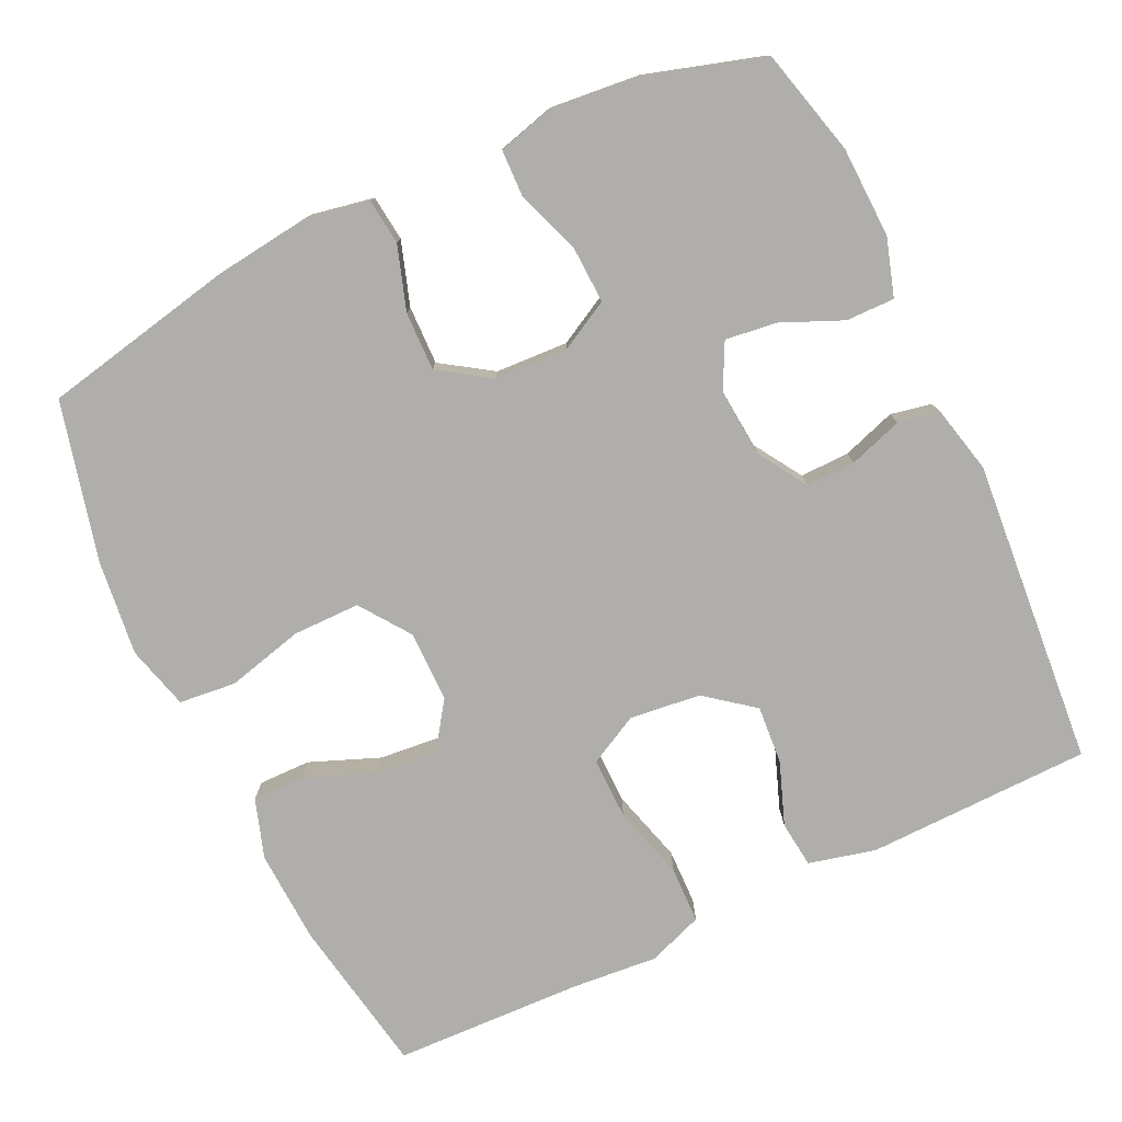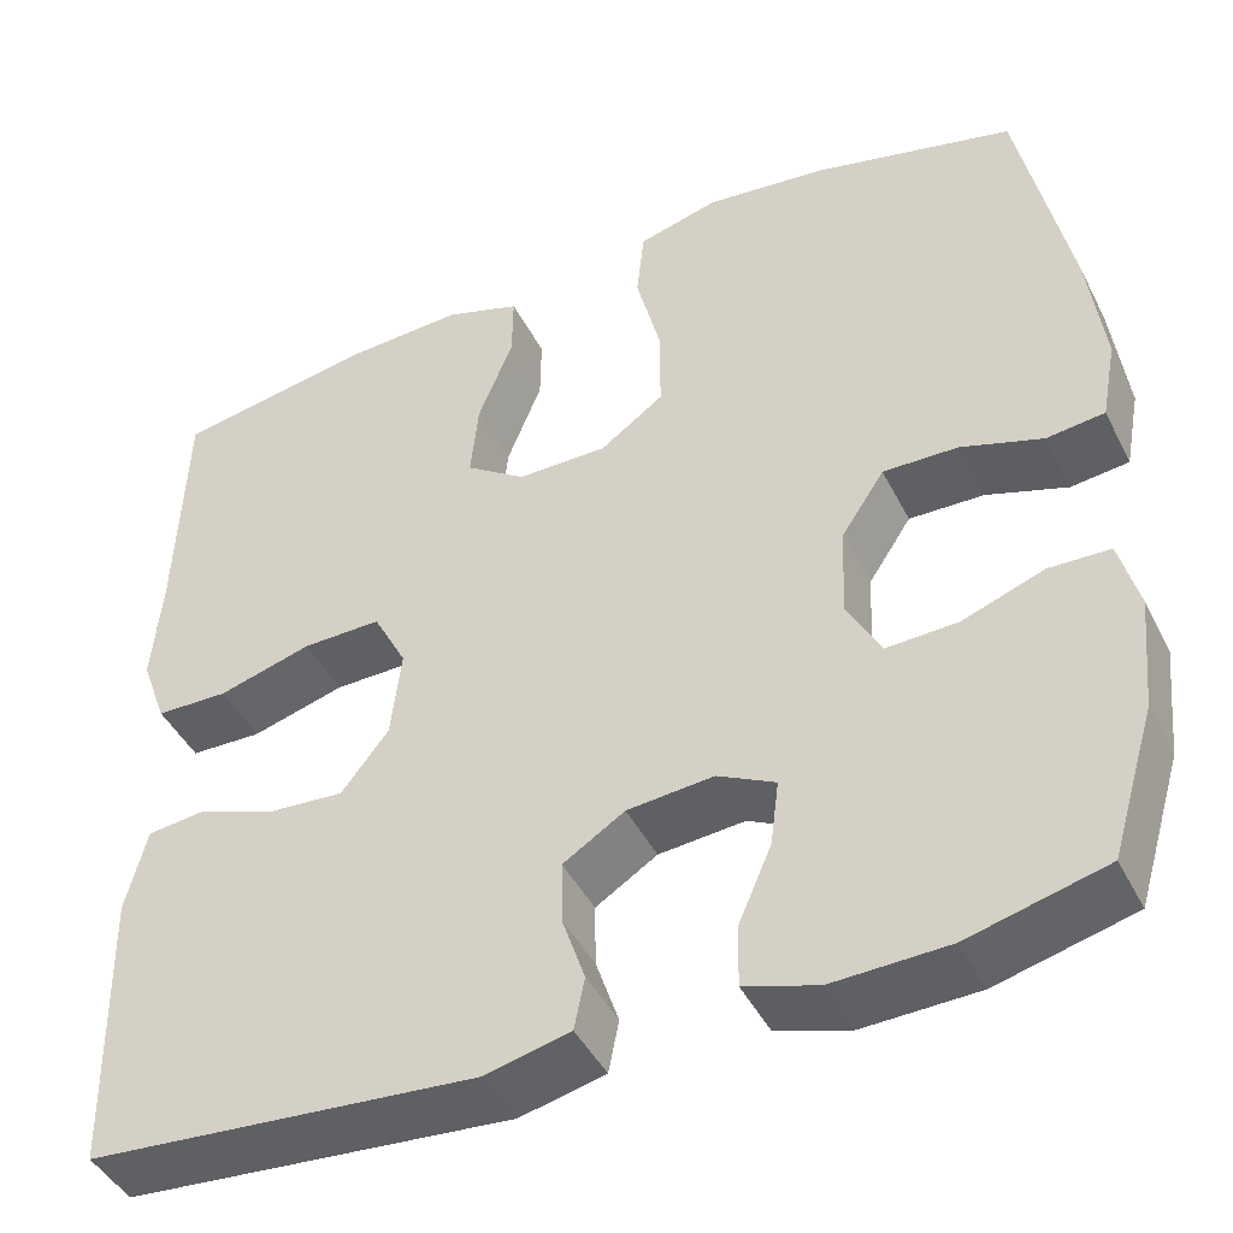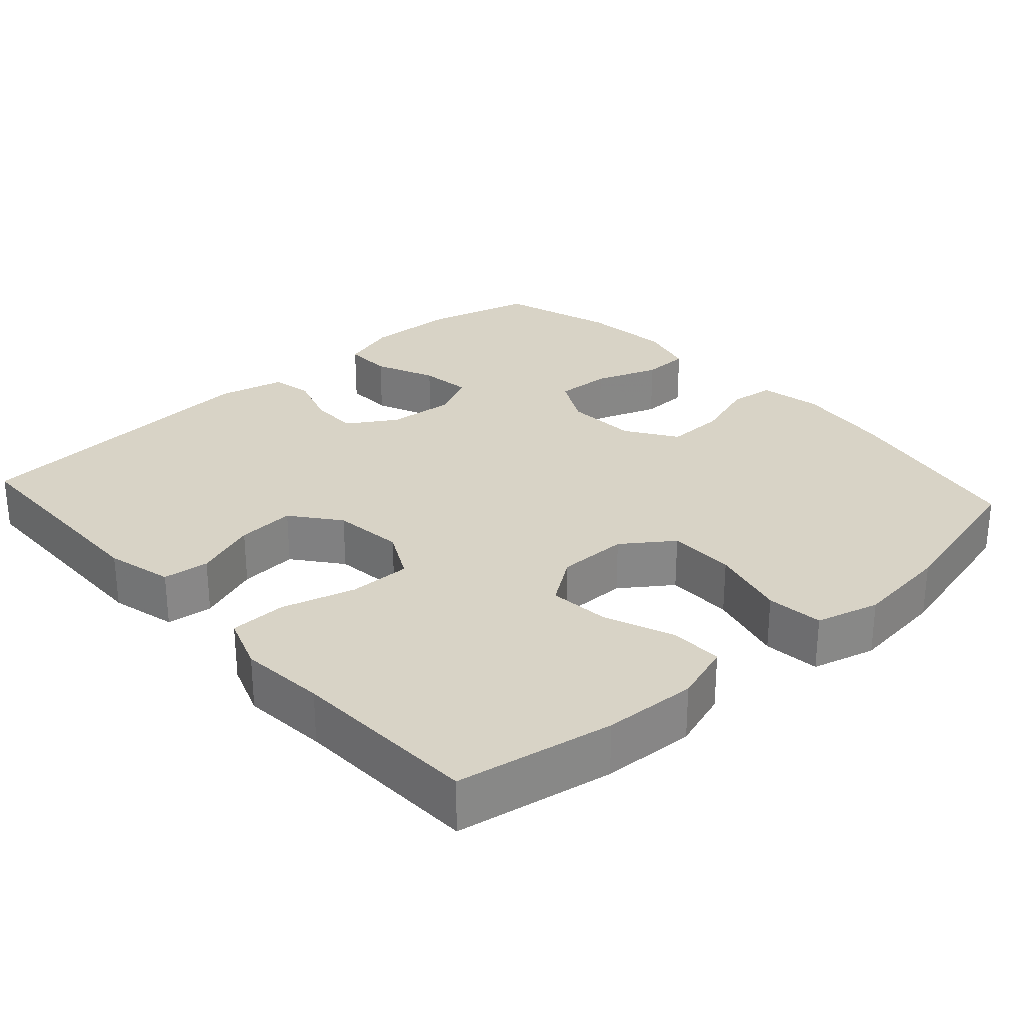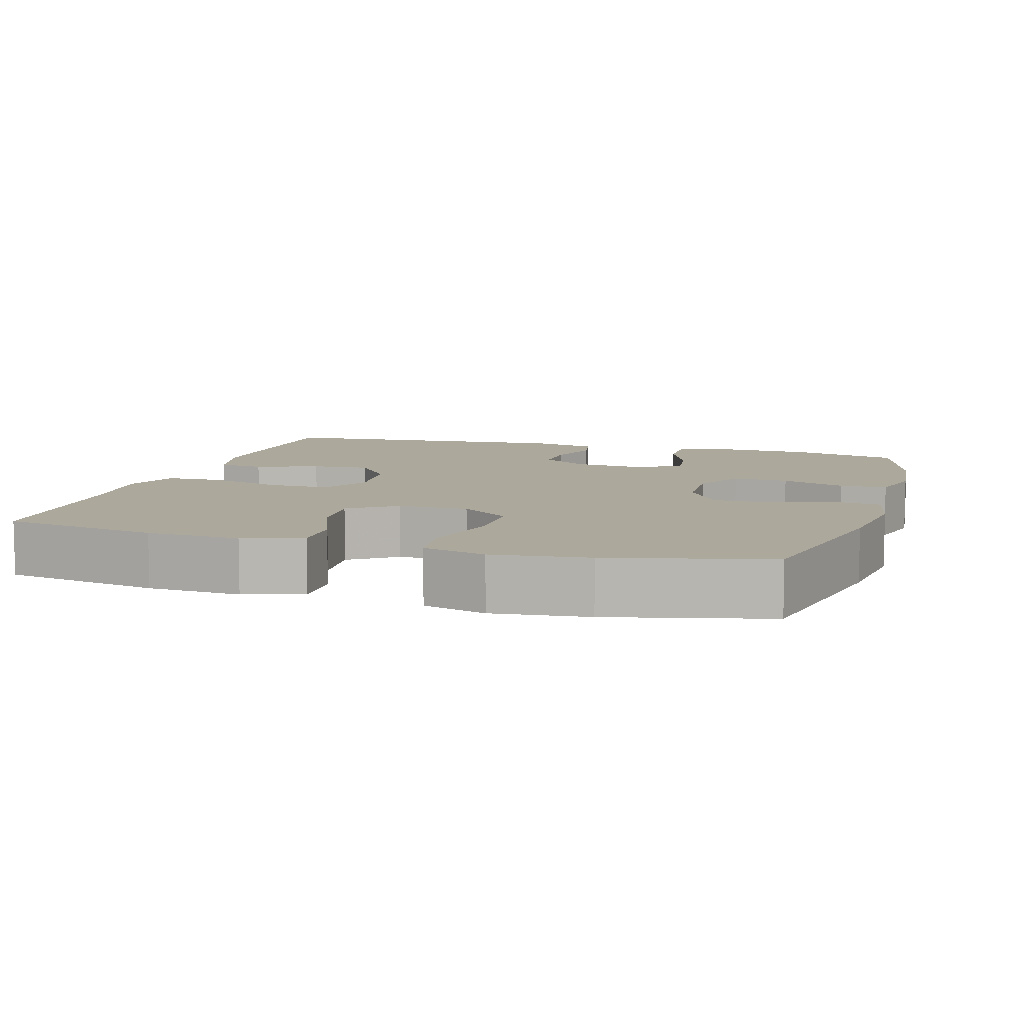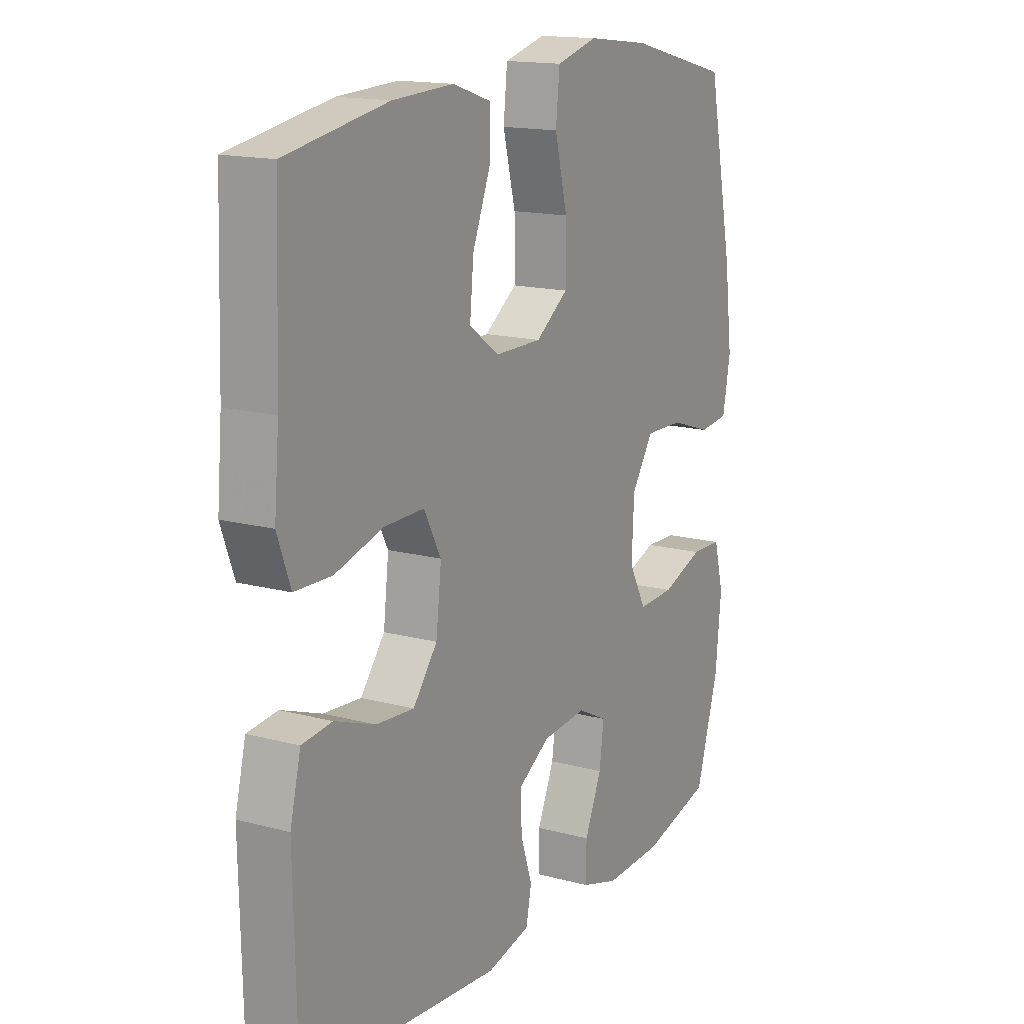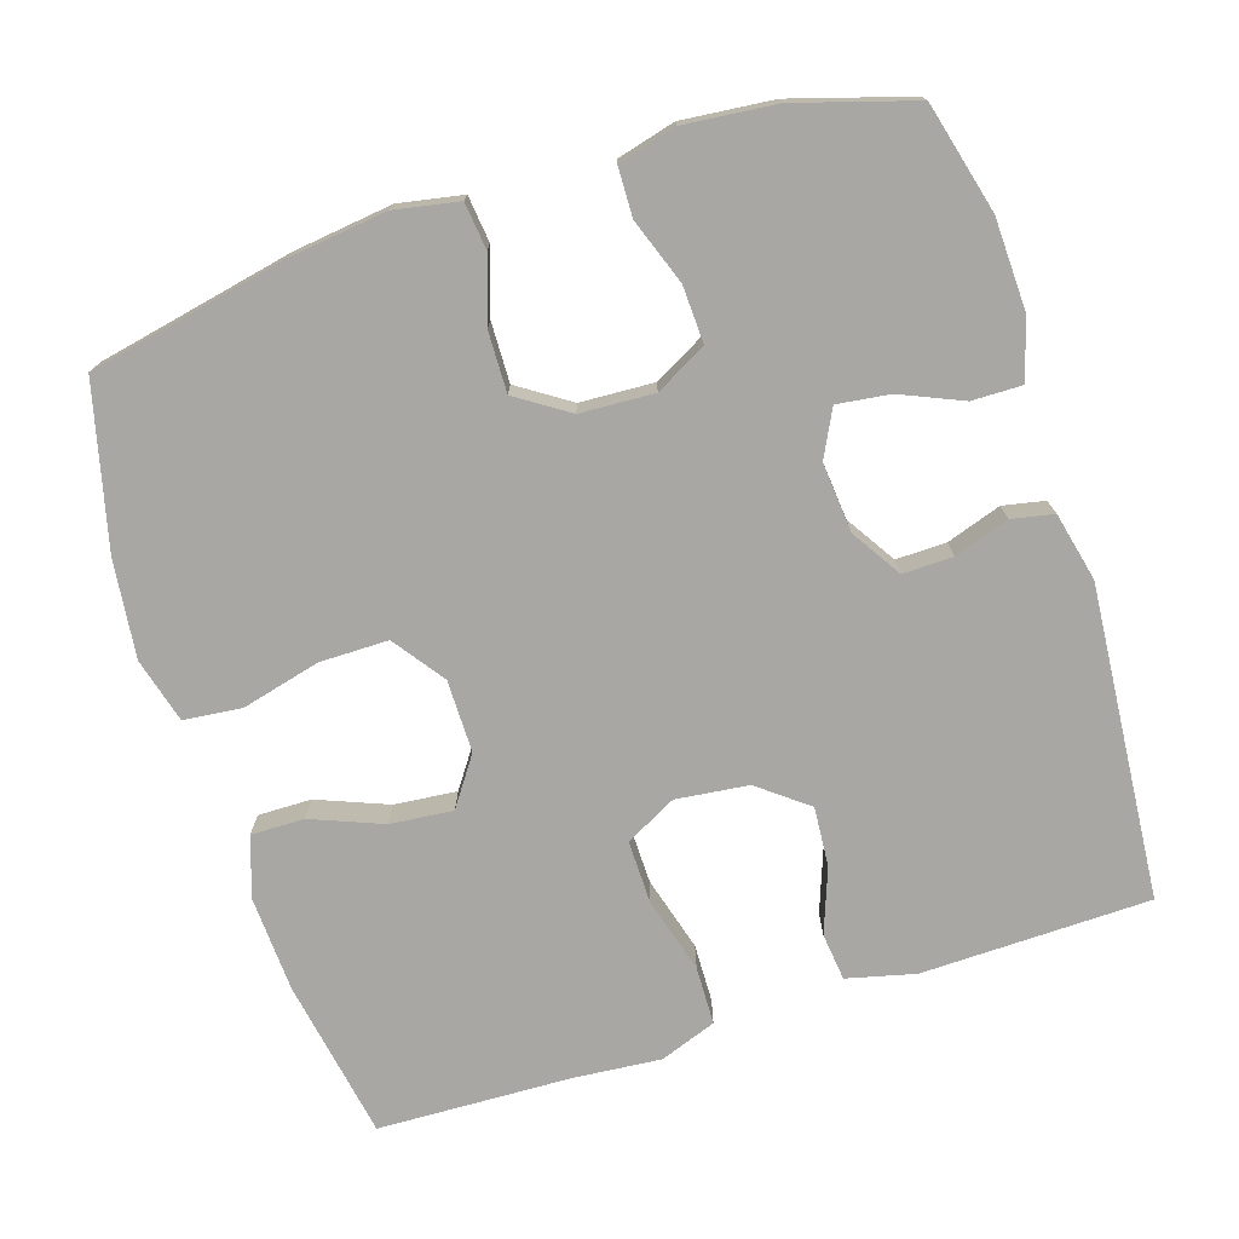
<metadata>
{"format":"obj","ext":"obj","renderer":"f3d","projection":"perspective","resolution":1024,"background":"white","views":[{"elev":-77.7,"azim":115.4,"up":"+Y"},{"elev":-44.4,"azim":25.6,"up":"+Z"},{"elev":28.1,"azim":-42.1,"up":"+Y"},{"elev":8.5,"azim":16.8,"up":"+Y"},{"elev":15.5,"azim":-60.5,"up":"+Z"},{"elev":-74.6,"azim":107.8,"up":"+Y"}]}
</metadata>
<code>
v -0.5 0.07 -0.5
v -0.506 0.07 -0.2
v -0.484 0.07 -0.111
v -0.422 0.07 -0.104
v -0.338 0.07 -0.135
v -0.26 0.07 -0.141
v -0.21 0.07 -0.077
v -0.199 0.07 0.018
v -0.234 0.07 0.085
v -0.317 0.07 0.084
v -0.416 0.07 0.056
v -0.492 0.07 0.058
v -0.519 0.07 0.132
v -0.509 0.07 0.247
v -0.5 0.07 0.5
v -0.29 0.07 0.537
v -0.165 0.07 0.543
v -0.086 0.07 0.517
v -0.087 0.07 0.447
v -0.124 0.07 0.354
v -0.132 0.07 0.272
v -0.069 0.07 0.228
v 0.026 0.07 0.228
v 0.093 0.07 0.276
v 0.093 0.07 0.366
v 0.067 0.07 0.469
v 0.075 0.07 0.545
v 0.16 0.07 0.568
v 0.288 0.07 0.553
v 0.5 0.07 0.5
v 0.553 0.07 0.241
v 0.569 0.07 0.112
v 0.553 0.07 0.028
v 0.492 0.07 0.021
v 0.407 0.07 0.049
v 0.328 0.07 0.051
v 0.283 0.07 -0.017
v 0.278 0.07 -0.114
v 0.314 0.07 -0.181
v 0.389 0.07 -0.178
v 0.475 0.07 -0.147
v 0.539 0.07 -0.149
v 0.559 0.07 -0.225
v 0.547 0.07 -0.345
v 0.5 0.07 -0.5
v 0.356 0.07 -0.537
v 0.235 0.07 -0.541
v 0.158 0.07 -0.517
v 0.159 0.07 -0.452
v 0.194 0.07 -0.371
v 0.203 0.07 -0.302
v 0.142 0.07 -0.271
v 0.051 0.07 -0.279
v -0.014 0.07 -0.32
v -0.013 0.07 -0.386
v 0.011 0.07 -0.458
v 0 0.07 -0.513
v -0.09 0.07 -0.534
v -0.5 0 -0.5
v -0.506 0 -0.2
v -0.484 0 -0.111
v -0.422 0 -0.104
v -0.338 0 -0.135
v -0.26 0 -0.141
v -0.21 0 -0.077
v -0.199 0 0.018
v -0.234 0 0.085
v -0.317 0 0.084
v -0.416 0 0.056
v -0.492 0 0.058
v -0.519 0 0.132
v -0.509 0 0.247
v -0.5 0 0.5
v -0.29 0 0.537
v -0.165 0 0.543
v -0.086 0 0.517
v -0.087 0 0.447
v -0.124 0 0.354
v -0.132 0 0.272
v -0.069 0 0.228
v 0.026 0 0.228
v 0.093 0 0.276
v 0.093 0 0.366
v 0.067 0 0.469
v 0.075 0 0.545
v 0.16 0 0.568
v 0.288 0 0.553
v 0.5 0 0.5
v 0.553 0 0.241
v 0.569 0 0.112
v 0.553 0 0.028
v 0.492 0 0.021
v 0.407 0 0.049
v 0.328 0 0.051
v 0.283 0 -0.017
v 0.278 0 -0.114
v 0.314 0 -0.181
v 0.389 0 -0.178
v 0.475 0 -0.147
v 0.539 0 -0.149
v 0.559 0 -0.225
v 0.547 0 -0.345
v 0.5 0 -0.5
v 0.356 0 -0.537
v 0.235 0 -0.541
v 0.158 0 -0.517
v 0.159 0 -0.452
v 0.194 0 -0.371
v 0.203 0 -0.302
v 0.142 0 -0.271
v 0.051 0 -0.279
v -0.014 0 -0.32
v -0.013 0 -0.386
v 0.011 0 -0.458
v 0 0 -0.513
v -0.09 0 -0.534
f 55 56 57 58
f 54 55 58 1
f 53 54 1 2
f 52 53 2 3
f 47 48 49 50
f 47 50 51
f 46 47 51
f 45 46 51
f 44 45 51
f 43 44 51 52
f 40 41 42 43
f 39 40 43 52
f 32 33 34 35
f 32 35 36
f 31 32 36
f 30 31 36
f 29 30 36 37
f 25 26 27 28
f 24 25 28 29
f 17 18 19 20
f 17 20 21
f 14 15 16 17
f 14 17 21
f 13 14 21 22
f 10 11 12 13
f 9 10 13 22
f 3 4 5
f 52 3 5
f 52 5 6
f 38 39 52 6
f 24 29 37 38
f 23 24 38
f 8 9 22 23
f 7 8 23 38
f 6 7 38
f 116 115 114 113
f 59 116 113 112
f 60 59 112 111
f 61 60 111 110
f 108 107 106 105
f 109 108 105
f 109 105 104
f 109 104 103
f 109 103 102
f 110 109 102 101
f 101 100 99 98
f 110 101 98 97
f 93 92 91 90
f 94 93 90
f 94 90 89
f 94 89 88
f 95 94 88 87
f 86 85 84 83
f 87 86 83 82
f 78 77 76 75
f 79 78 75
f 75 74 73 72
f 79 75 72
f 80 79 72 71
f 71 70 69 68
f 80 71 68 67
f 63 62 61
f 63 61 110
f 64 63 110
f 64 110 97 96
f 96 95 87 82
f 96 82 81
f 81 80 67 66
f 96 81 66 65
f 96 65 64
f 1 59 60 2
f 2 60 61 3
f 3 61 62 4
f 4 62 63 5
f 5 63 64 6
f 6 64 65 7
f 7 65 66 8
f 8 66 67 9
f 9 67 68 10
f 10 68 69 11
f 11 69 70 12
f 12 70 71 13
f 13 71 72 14
f 14 72 73 15
f 15 73 74 16
f 16 74 75 17
f 17 75 76 18
f 18 76 77 19
f 19 77 78 20
f 20 78 79 21
f 21 79 80 22
f 22 80 81 23
f 23 81 82 24
f 24 82 83 25
f 25 83 84 26
f 26 84 85 27
f 27 85 86 28
f 28 86 87 29
f 29 87 88 30
f 30 88 89 31
f 31 89 90 32
f 32 90 91 33
f 33 91 92 34
f 34 92 93 35
f 35 93 94 36
f 36 94 95 37
f 37 95 96 38
f 38 96 97 39
f 39 97 98 40
f 40 98 99 41
f 41 99 100 42
f 42 100 101 43
f 43 101 102 44
f 44 102 103 45
f 45 103 104 46
f 46 104 105 47
f 47 105 106 48
f 48 106 107 49
f 49 107 108 50
f 50 108 109 51
f 51 109 110 52
f 52 110 111 53
f 53 111 112 54
f 54 112 113 55
f 55 113 114 56
f 56 114 115 57
f 57 115 116 58
f 58 116 59 1

</code>
